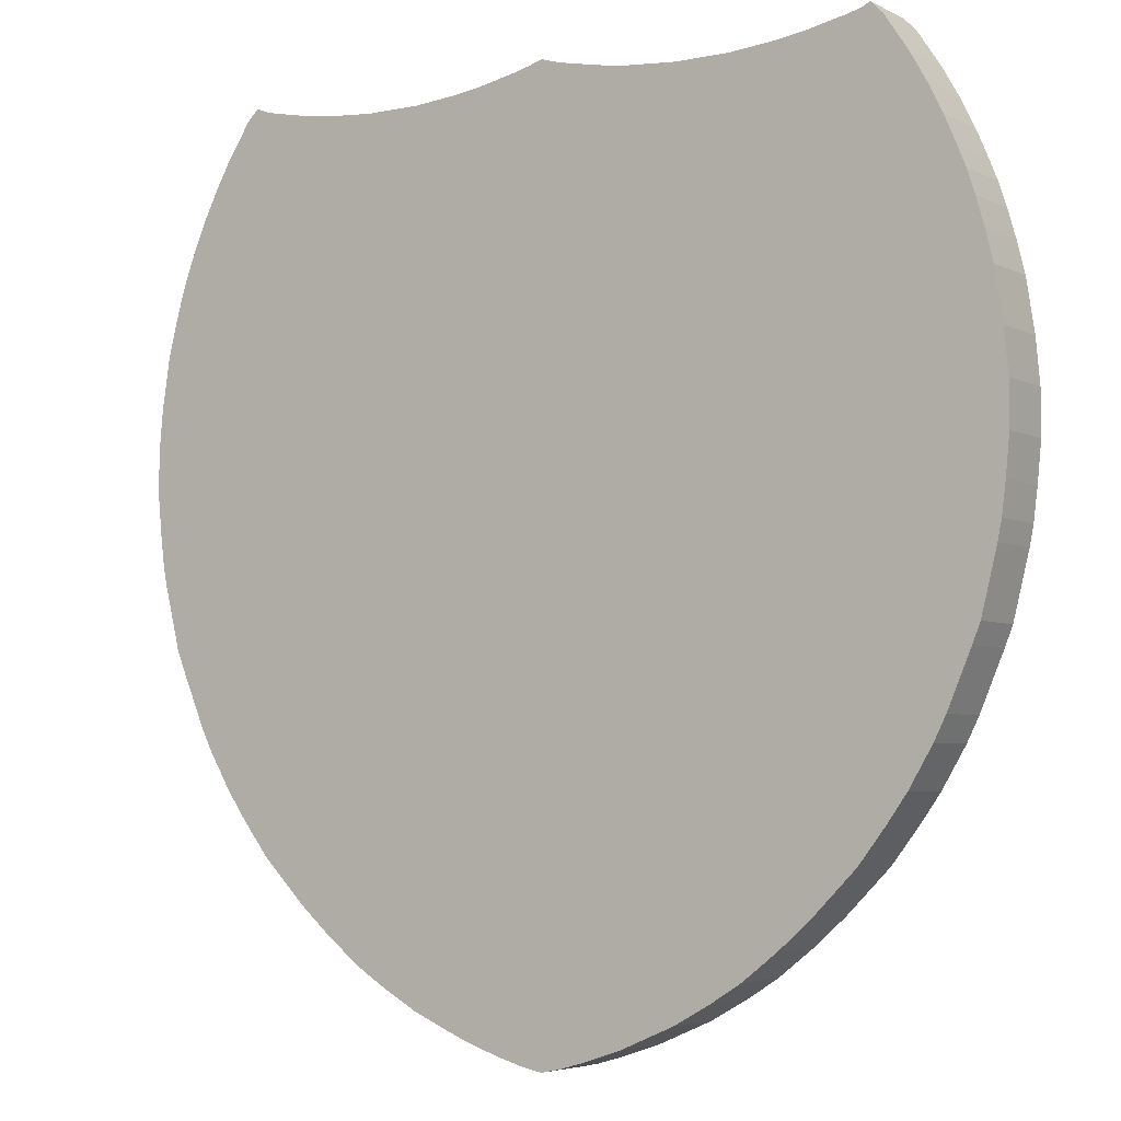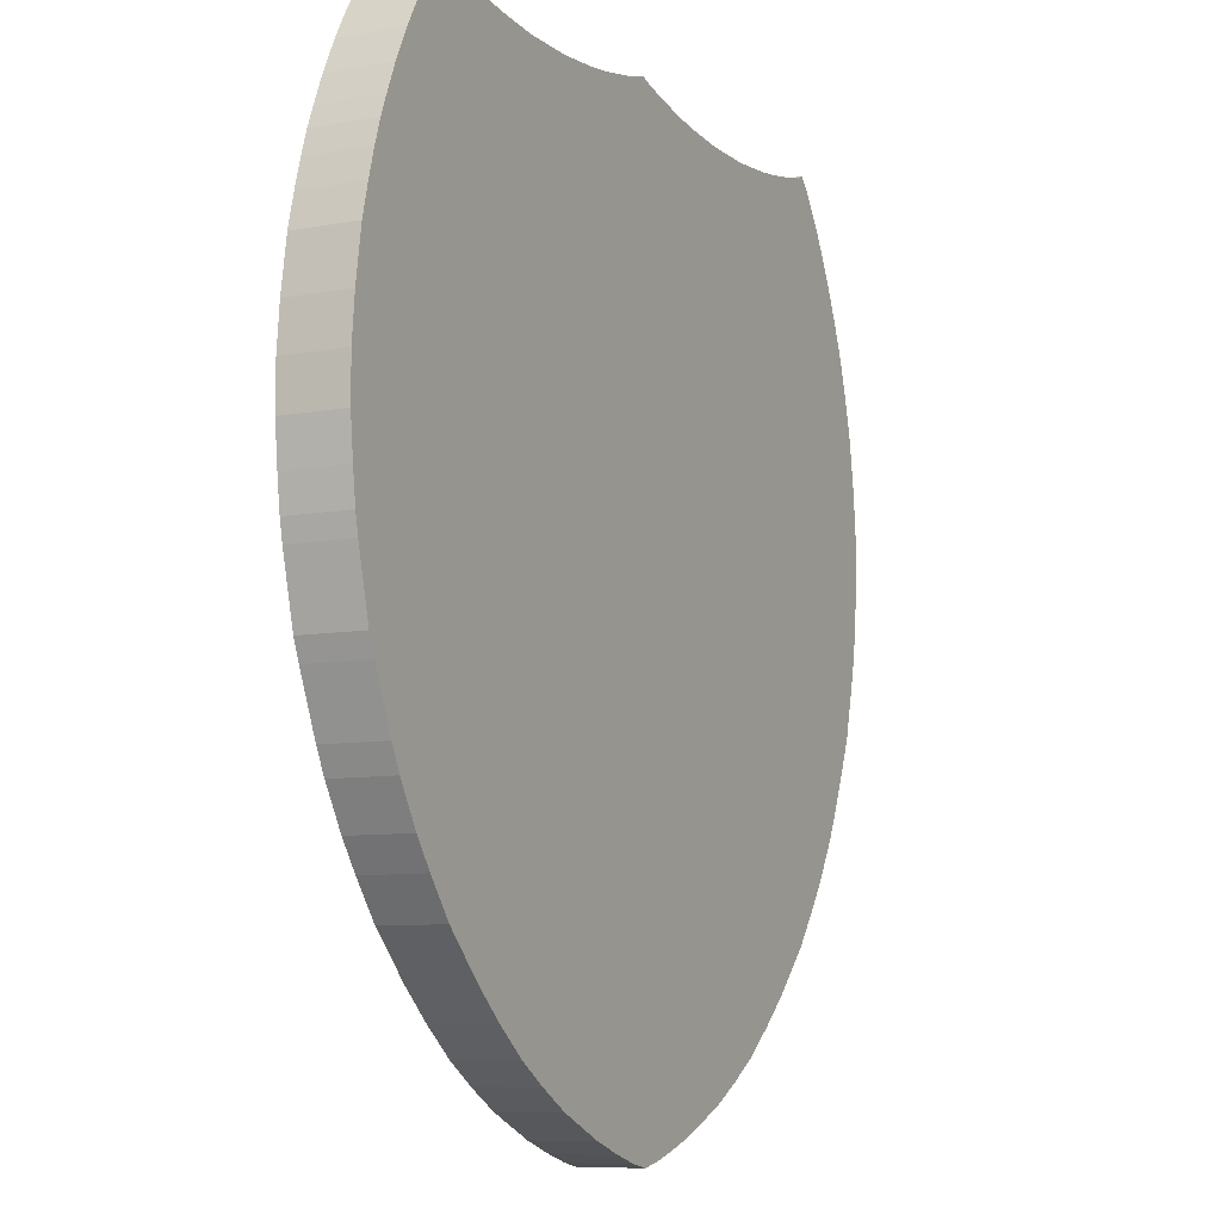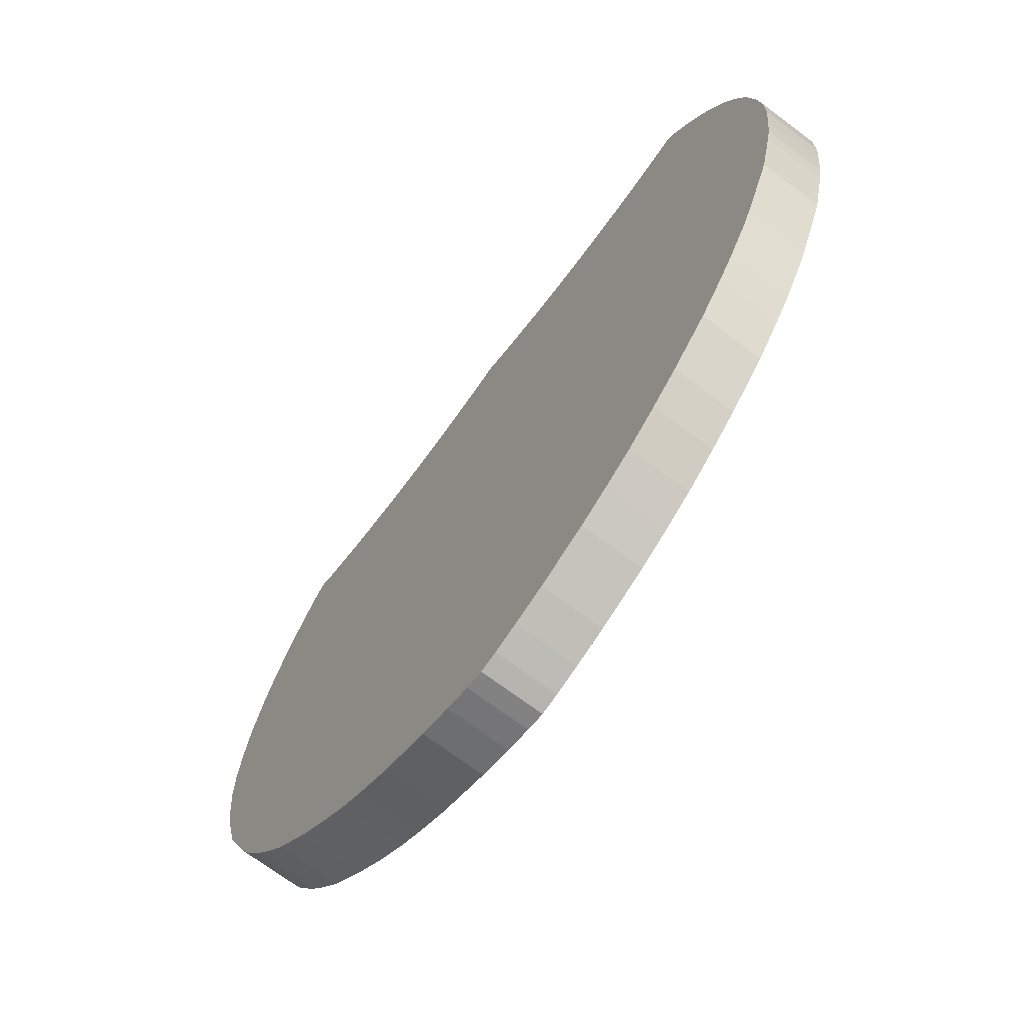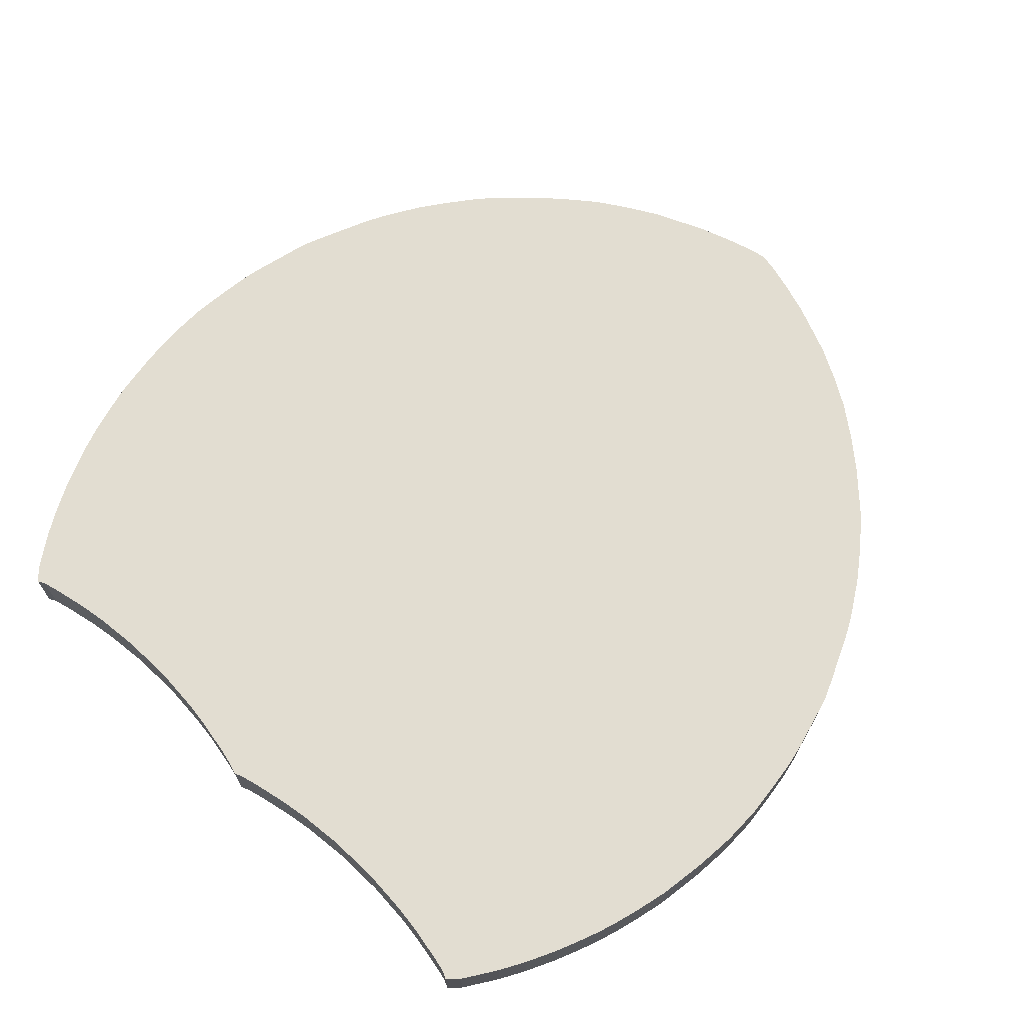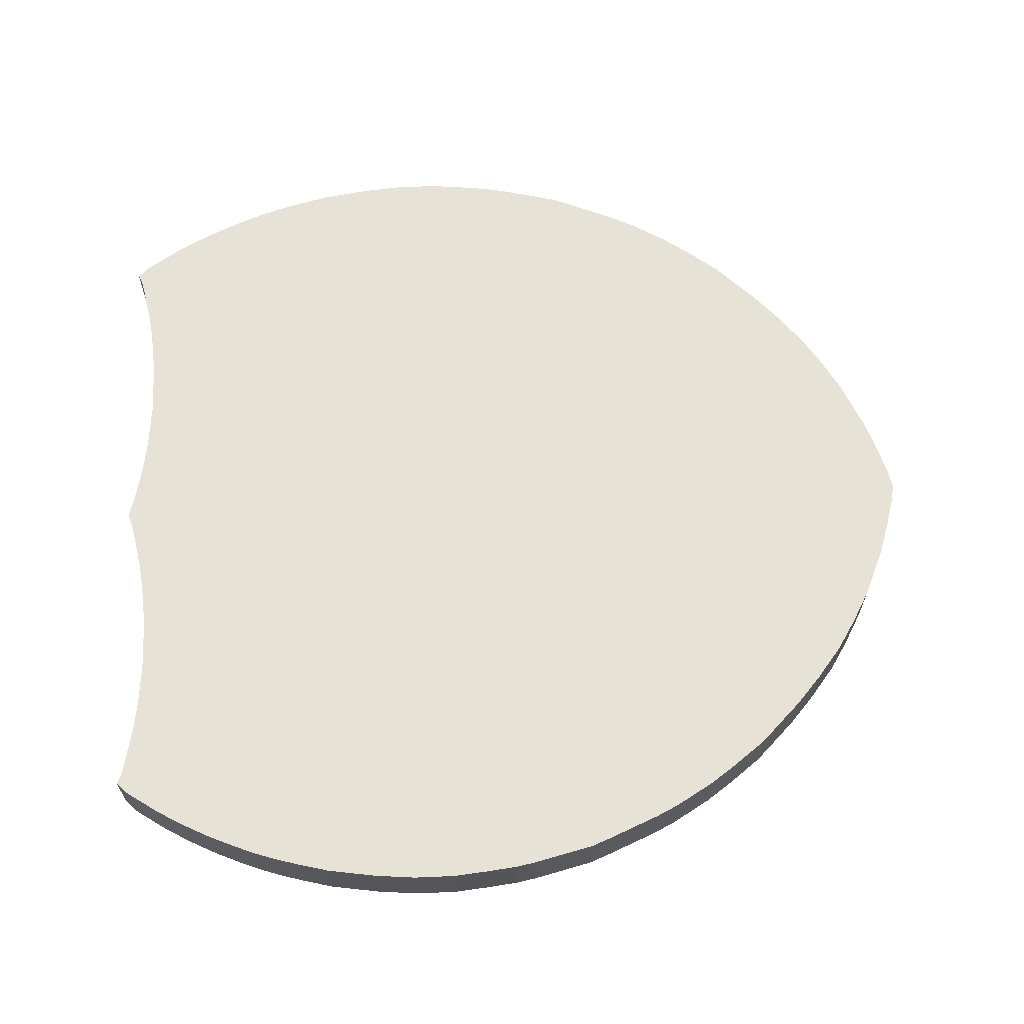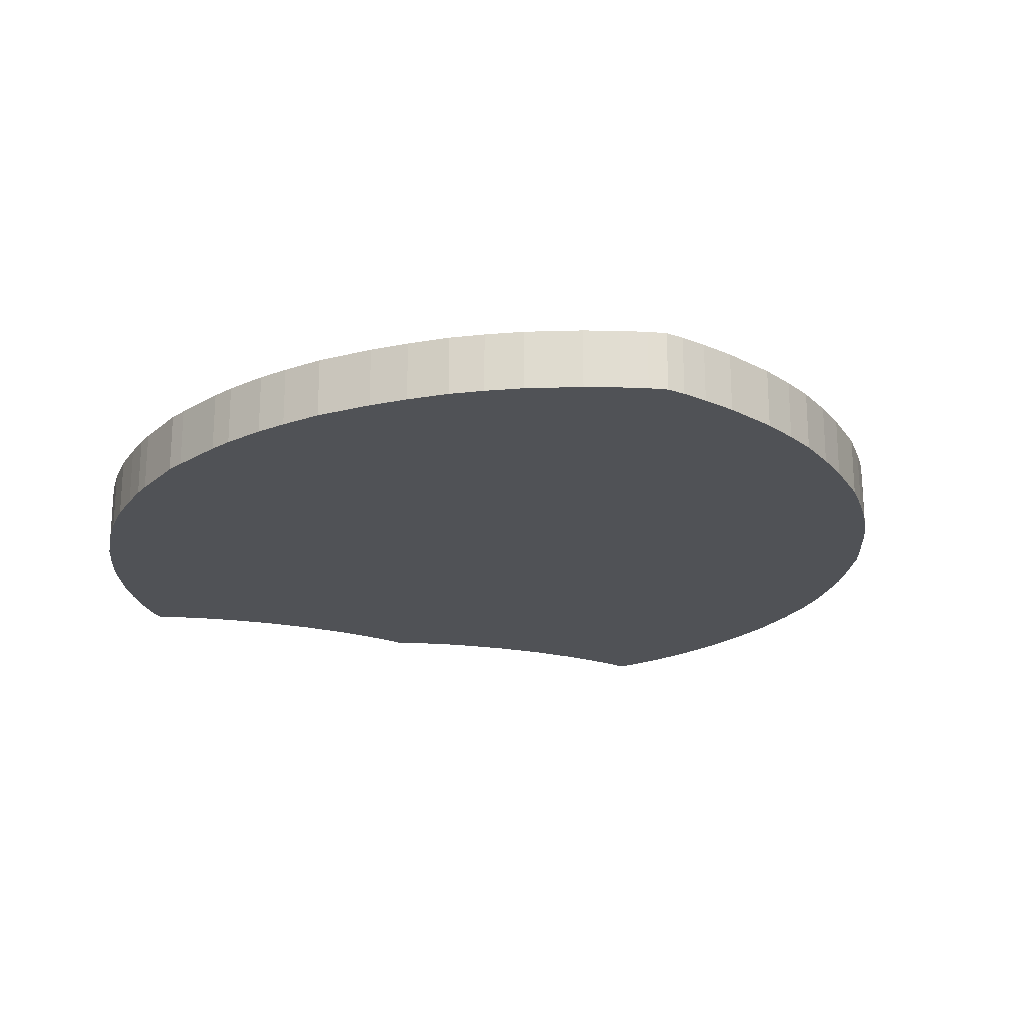
<metadata>
{"format":"obj","ext":"obj","renderer":"f3d","projection":"perspective","resolution":1024,"background":"white","views":[{"elev":-4.8,"azim":33.5,"up":"+Z"},{"elev":-8.2,"azim":117.3,"up":"+Z"},{"elev":-71.0,"azim":53.2,"up":"+Z"},{"elev":68.6,"azim":43.6,"up":"+Y"},{"elev":63.9,"azim":87.6,"up":"+Y"},{"elev":-20.9,"azim":159.8,"up":"+Y"}]}
</metadata>
<code>
o Cube
v -0.1719 -0.5 -0.3867
v -0.1719 -0.4375 -0.3867
v -0.2031 -0.5 -0.3672
v -0.2031 -0.4375 -0.3672
v -0.1367 -0.5 -0.4062
v -0.1367 -0.4375 -0.4062
v -0.1094 -0.5 -0.418
v -0.1094 -0.4375 -0.418
v -0.04688 -0.5 -0.4414
v -0.04688 -0.4375 -0.4414
v -0.08203 -0.5 -0.4297
v -0.08203 -0.4375 -0.4297
v -0.01953 -0.5 -0.4492
v -0.01953 -0.4375 -0.4492
v 0 -0.5 -0.4531
v 0 -0.4375 -0.4531
v 0.01953 -0.5 -0.4492
v 0.01953 -0.4375 -0.4492
v 0.04688 -0.5 -0.4414
v 0.04688 -0.4375 -0.4414
v 0.08203 -0.5 -0.4297
v 0.08203 -0.4375 -0.4297
v 0.1094 -0.5 -0.418
v 0.1094 -0.4375 -0.418
v 0.1367 -0.5 -0.4062
v 0.1367 -0.4375 -0.4062
v 0.1719 -0.5 -0.3867
v 0.1719 -0.4375 -0.3867
v 0.2383 -0.5 -0.3398
v 0.2383 -0.4375 -0.3398
v 0.2031 -0.5 -0.3672
v 0.2031 -0.4375 -0.3672
v -0.4062 -0.5 -0.1172
v -0.4062 -0.4375 -0.1172
v -0.3945 -0.5 -0.1445
v -0.3945 -0.4375 -0.1445
v -0.3828 -0.5 -0.168
v -0.3828 -0.4375 -0.168
v -0.3711 -0.5 -0.1875
v -0.3711 -0.4375 -0.1875
v -0.3594 -0.5 -0.207
v -0.3594 -0.4375 -0.207
v -0.3125 -0.5 -0.2695
v -0.3125 -0.4375 -0.2695
v -0.2695 -0.5 -0.3125
v -0.2695 -0.4375 -0.3125
v -0.3398 -0.5 -0.2344
v -0.3398 -0.4375 -0.2344
v -0.2383 -0.5 -0.3398
v -0.2383 -0.4375 -0.3398
v 0.2695 -0.5 -0.3125
v 0.2695 -0.4375 -0.3125
v 0.3125 -0.5 -0.2695
v 0.3125 -0.4375 -0.2695
v 0.3398 -0.5 -0.2344
v 0.3398 -0.4375 -0.2344
v 0.3828 -0.5 -0.168
v 0.3828 -0.4375 -0.168
v 0.3711 -0.5 -0.1875
v 0.3711 -0.4375 -0.1875
v 0.3594 -0.5 -0.207
v 0.3594 -0.4375 -0.207
v 0.3945 -0.5 -0.1445
v 0.3945 -0.4375 -0.1445
v -0.4531 -0.5 0.08203
v -0.4531 -0.4375 0.08203
v -0.4531 -0.5 0.125
v -0.4531 -0.4375 0.125
v -0.4492 -0.5 0.04297
v -0.4492 -0.4375 0.04297
v -0.4414 -0.5 -0.007812
v -0.4414 -0.4375 -0.007812
v -0.4453 -0.5 0.01172
v -0.4453 -0.4375 0.01172
v -0.4336 -0.5 -0.03906
v -0.4336 -0.4375 -0.03906
v -0.4258 -0.5 -0.07031
v -0.4258 -0.4375 -0.07031
v -0.418 -0.5 -0.08984
v -0.418 -0.4375 -0.08984
v 0.4062 -0.5 -0.1172
v 0.4062 -0.4375 -0.1172
v 0.418 -0.5 -0.08984
v 0.418 -0.4375 -0.08984
v 0.4258 -0.5 -0.07031
v 0.4258 -0.4375 -0.07031
v 0.4414 -0.5 -0.007812
v 0.4414 -0.4375 -0.007812
v 0.4336 -0.5 -0.03906
v 0.4336 -0.4375 -0.03906
v 0.4453 -0.5 0.01172
v 0.4453 -0.4375 0.01172
v 0.4492 -0.5 0.04297
v 0.4492 -0.4375 0.04297
v 0.4531 -0.5 0.125
v 0.4531 -0.4375 0.125
v 0.4492 -0.5 0.168
v 0.4492 -0.4375 0.168
v 0.4531 -0.5 0.08203
v 0.4531 -0.4375 0.08203
v -0.4336 -0.5 0.25
v -0.4336 -0.4375 0.25
v -0.4414 -0.5 0.2188
v -0.4414 -0.4375 0.2188
v -0.4492 -0.5 0.168
v -0.4492 -0.4375 0.168
v -0.4258 -0.5 0.2773
v -0.4258 -0.4375 0.2773
v -0.3984 -0.5 0.3477
v -0.3984 -0.4375 0.3477
v -0.4102 -0.5 0.3203
v -0.4102 -0.4375 0.3203
v -0.418 -0.5 0.3008
v -0.418 -0.4375 0.3008
v -0.3828 -0.5 0.3789
v -0.3828 -0.4375 0.3789
v -0.2695 -0.5 0.4375
v -0.2695 -0.4375 0.4375
v -0.3672 -0.5 0.4062
v -0.3672 -0.4375 0.4062
v -0.2422 -0.5 0.4336
v -0.2422 -0.4375 0.4336
v -0.3438 -0.5 0.4414
v -0.3438 -0.4375 0.4414
v -0.1406 -0.5 0.4297
v -0.1406 -0.4375 0.4297
v -0.1953 -0.5 0.4297
v -0.1953 -0.4375 0.4297
v -0.09375 -0.5 0.4336
v -0.09375 -0.4375 0.4336
v 0.09375 -0.5 0.4336
v 0.09375 -0.4375 0.4336
v 0.06641 -0.5 0.4375
v 0.06641 -0.4375 0.4375
v -0.06641 -0.5 0.4375
v -0.06641 -0.4375 0.4375
v -0.04688 -0.5 0.4414
v -0.04688 -0.4375 0.4414
v 0.1406 -0.5 0.4297
v 0.1406 -0.4375 0.4297
v 0.3438 -0.5 0.4414
v 0.3438 -0.4375 0.4414
v 0.2422 -0.5 0.4336
v 0.2422 -0.4375 0.4336
v 0.1953 -0.5 0.4297
v 0.1953 -0.4375 0.4297
v 0.2695 -0.5 0.4375
v 0.2695 -0.4375 0.4375
v 0.3672 -0.5 0.4062
v 0.3672 -0.4375 0.4062
v 0.3984 -0.5 0.3477
v 0.3984 -0.4375 0.3477
v 0.4102 -0.5 0.3203
v 0.4102 -0.4375 0.3203
v 0.3828 -0.5 0.3789
v 0.3828 -0.4375 0.3789
v 0.418 -0.5 0.3008
v 0.418 -0.4375 0.3008
v 0.4414 -0.5 0.2188
v 0.4414 -0.4375 0.2188
v 0.4258 -0.5 0.2773
v 0.4258 -0.4375 0.2773
v 0.4336 -0.5 0.25
v 0.4336 -0.4375 0.25
v -0.332 -0.5 0.4531
v -0.332 -0.4375 0.4531
v -0.3242 -0.5 0.4492
v -0.3242 -0.4375 0.4492
v -0.3086 -0.5 0.4453
v -0.3086 -0.4375 0.4453
v -0.2891 -0.5 0.4414
v -0.2891 -0.4375 0.4414
v -0.01172 -0.5 0.4492
v -0.01172 -0.4375 0.4492
v 0 -0.5 0.4531
v 0 -0.4375 0.4531
v -0.02734 -0.5 0.4453
v -0.02734 -0.4375 0.4453
v 0.01172 -0.5 0.4492
v 0.01172 -0.4375 0.4492
v 0.02734 -0.5 0.4453
v 0.02734 -0.4375 0.4453
v 0.2891 -0.5 0.4414
v 0.2891 -0.4375 0.4414
v 0.04688 -0.5 0.4414
v 0.04688 -0.4375 0.4414
v 0.3086 -0.5 0.4453
v 0.3086 -0.4375 0.4453
v 0.332 -0.5 0.4531
v 0.332 -0.4375 0.4531
v 0.3242 -0.5 0.4492
v 0.3242 -0.4375 0.4492
v 0 -0.4375 0.05263
v 0 -0.5 0.05263
g Cube_Cube_top
f 120 116 115 119
f 8 12 11 7
f 96 98 97 95
f 174 178 177 173
f 168 166 165 167
f 18 20 19 17
f 84 86 85 83
f 50 4 3 49
f 44 46 45 43
f 80 34 33 79
f 82 84 83 81
f 28 32 31 27
f 158 154 153 157
f 66 70 69 65
f 40 42 41 39
f 188 184 183 187
f 26 28 27 25
f 64 82 81 63
f 150 142 141 149
f 116 110 109 115
f 92 94 93 91
f 190 192 191 189
f 160 164 163 159
f 56 62 61 55
f 34 36 35 33
f 62 60 59 61
f 4 2 1 3
f 132 134 133 131
f 166 124 123 165
f 102 104 103 101
f 90 88 87 89
f 192 188 187 191
f 180 176 175 179
f 88 92 91 87
f 148 144 143 147
f 38 40 39 37
f 178 138 137 177
f 106 68 67 105
f 134 186 185 133
f 152 156 155 151
f 138 136 135 137
f 94 100 99 93
f 114 108 107 113
f 110 112 111 109
f 68 66 65 67
f 176 174 173 175
f 112 114 113 111
f 124 120 119 123
f 54 56 55 53
f 86 90 89 85
f 164 162 161 163
f 146 140 139 145
f 182 180 179 181
f 14 16 15 13
f 186 182 181 185
f 78 80 79 77
f 136 130 129 135
f 2 6 5 1
f 32 30 29 31
f 118 172 171 117
f 10 14 13 9
f 170 168 167 169
f 104 106 105 103
f 142 190 189 141
f 52 54 53 51
f 74 72 71 73
f 70 74 73 69
f 76 78 77 75
f 108 102 101 107
f 100 96 95 99
f 58 64 63 57
f 130 126 125 129
f 140 132 131 139
f 20 22 21 19
f 42 48 47 41
f 184 148 147 183
f 60 58 57 59
f 72 76 75 71
f 48 44 43 47
f 172 170 169 171
f 144 146 145 143
f 24 26 25 23
f 22 24 23 21
f 156 150 149 155
f 6 8 7 5
f 36 38 37 35
f 126 128 127 125
f 16 18 17 15
f 122 118 117 121
f 30 52 51 29
f 154 152 151 153
f 46 50 49 45
f 12 10 9 11
f 98 160 159 97
f 162 158 157 161
f 128 122 121 127
g Cube_Cube_back
f 123 119 115 109 111 113 107 101 103 105 67 65 69 73 71 75 77 79 33 35 37 39 41 47 43 45 49 3 1 5 7 11 9 13 15 194 165
f 17 19 21 23 25 27 31 29 51 53 55 61 59 57 63 81 83 85 89 87 91 93 99 95 97 159 163 161 157 153 151 155 149 141 189 194 15
f 147 143 194
f 181 179 194
f 121 117 194
f 137 135 194
f 187 183 194
f 183 147 194
f 194 189 191
f 145 139 194
f 143 145 194
f 194 191 187
f 179 175 194
f 194 139 131
f 133 185 194
f 185 181 194
f 194 131 133
f 117 171 194
f 171 169 194
f 167 165 194
f 169 167 194
f 194 125 127
f 194 127 121
f 129 125 194
f 194 175 173
f 194 173 177
f 135 129 194
f 194 177 137
g Cube_Cube_front
f 142 150 156 152 154 158 162 164 160 98 96 100 94 92 88 90 86 84 82 64 58 60 62 56 54 52 30 32 28 26 24 22 20 18 16 193 190
f 14 10 12 8 6 2 4 50 46 44 48 42 40 38 36 34 80 78 76 72 74 70 66 68 106 104 102 108 114 112 110 116 120 124 166 193 16
f 130 136 193
f 118 122 193
f 186 134 193
f 144 148 193
f 136 138 193
f 138 178 193
f 174 176 193
f 178 174 193
f 193 126 130
f 170 172 193
f 172 118 193
f 193 166 168
f 128 126 193
f 122 128 193
f 193 168 170
f 132 140 193
f 193 176 180
f 193 180 182
f 134 132 193
f 193 182 186
f 148 184 193
f 184 188 193
f 192 190 193
f 188 192 193
f 193 140 146
f 193 146 144

</code>
